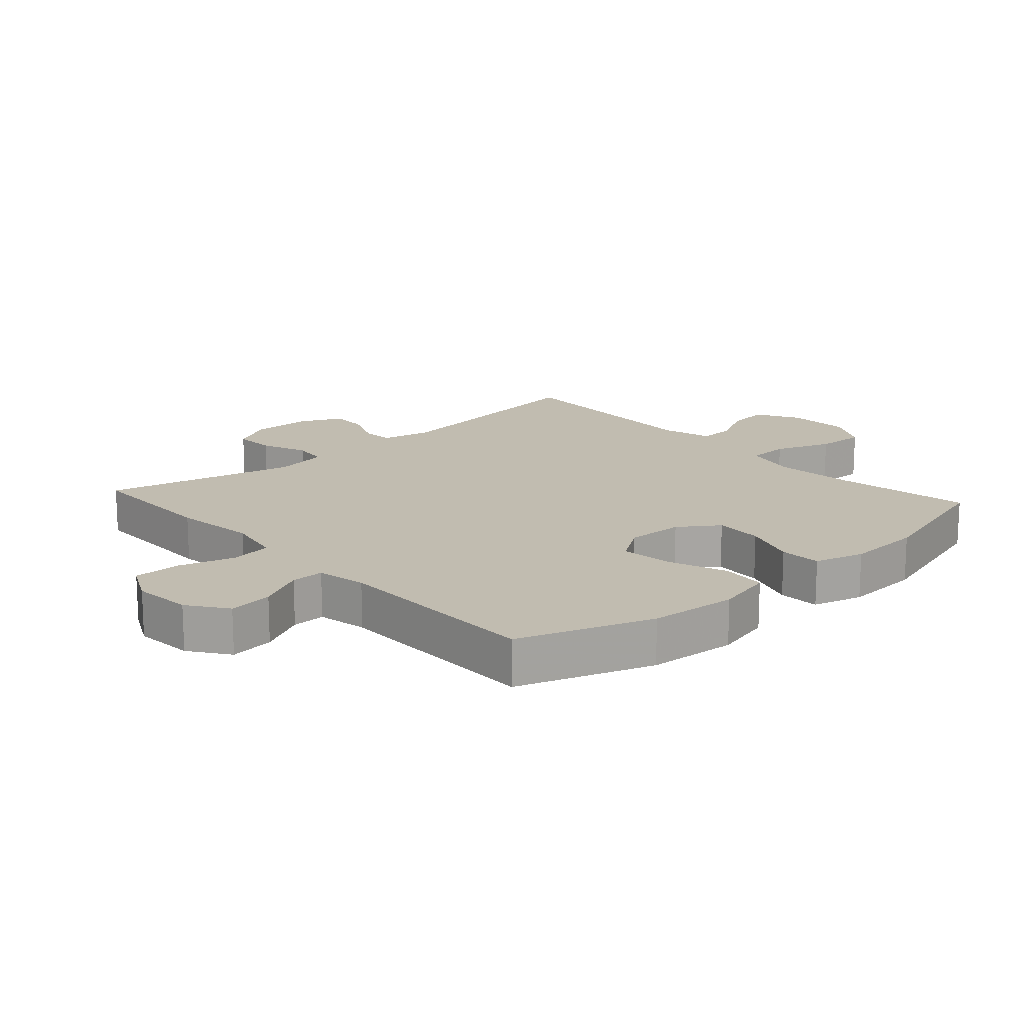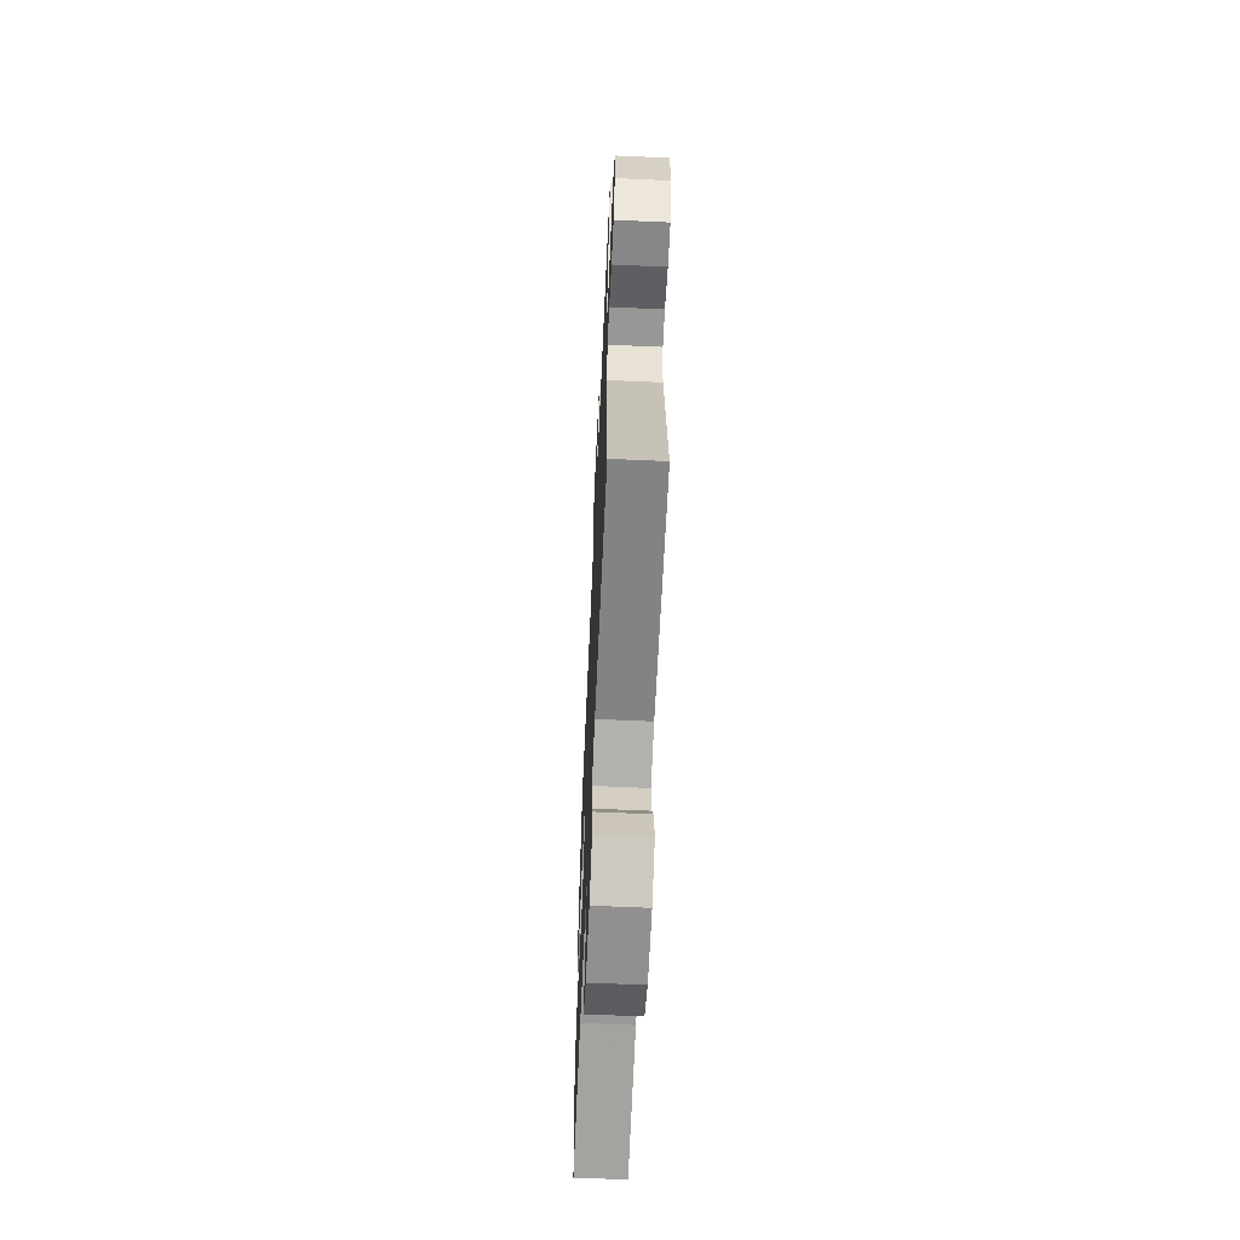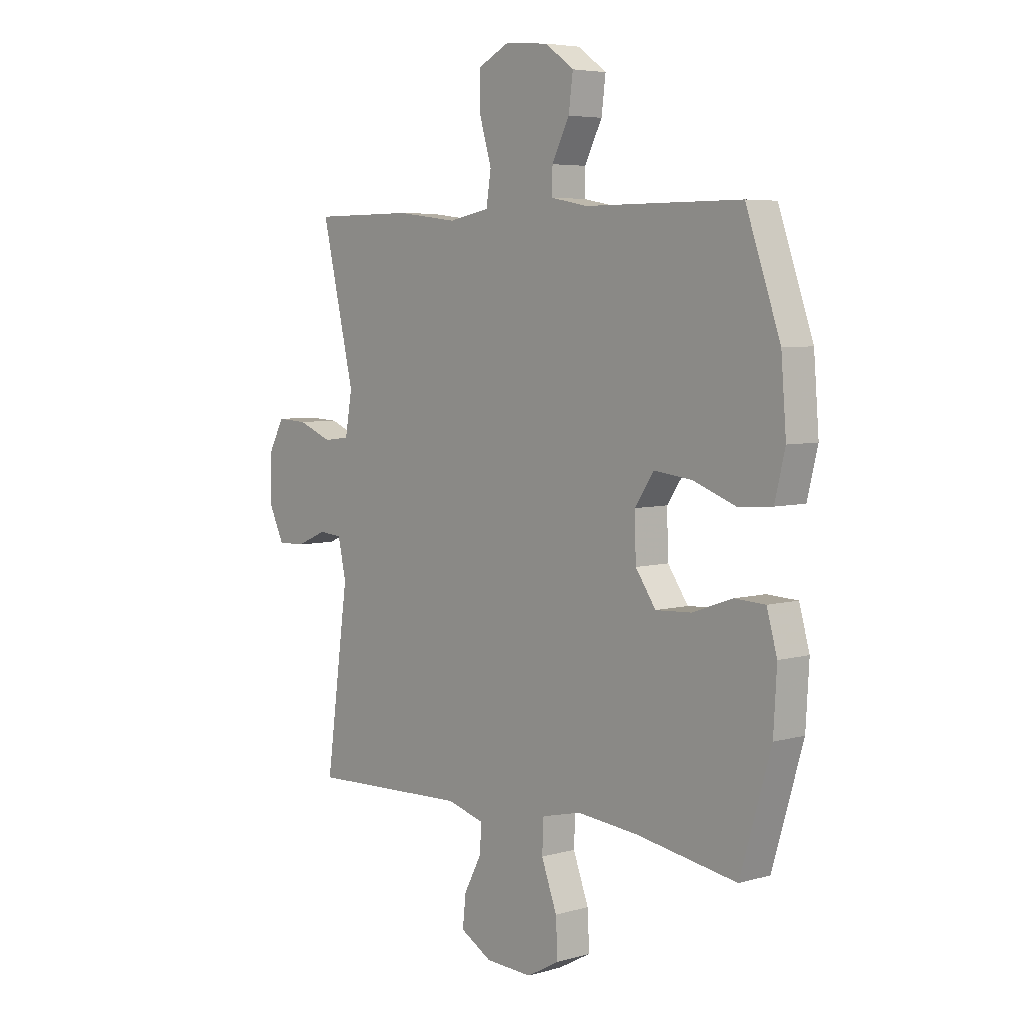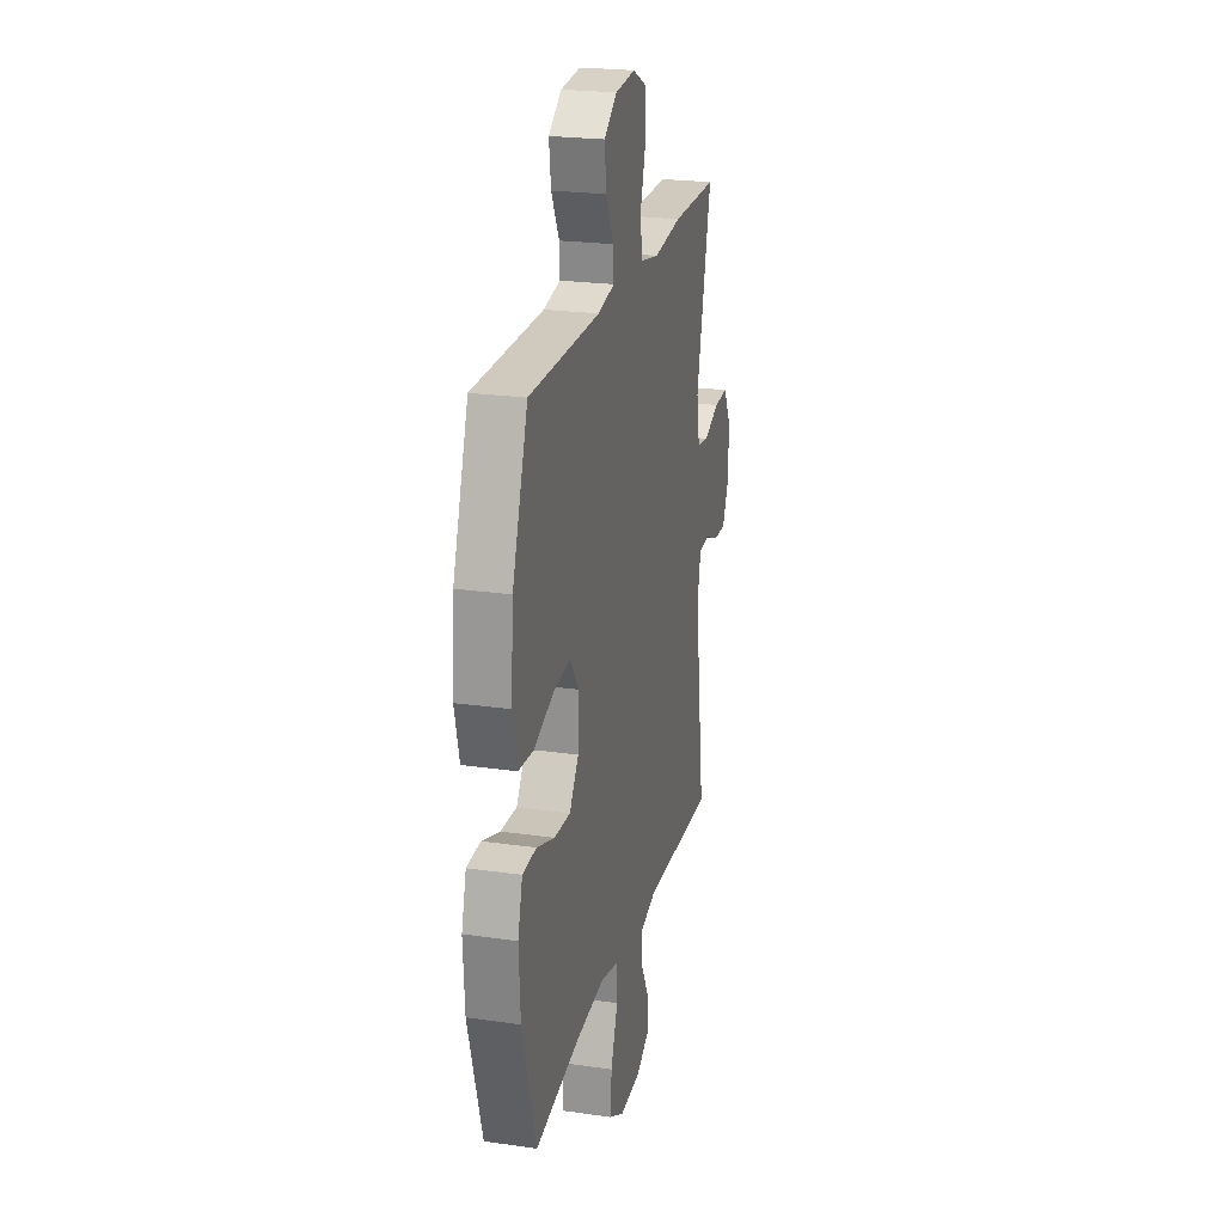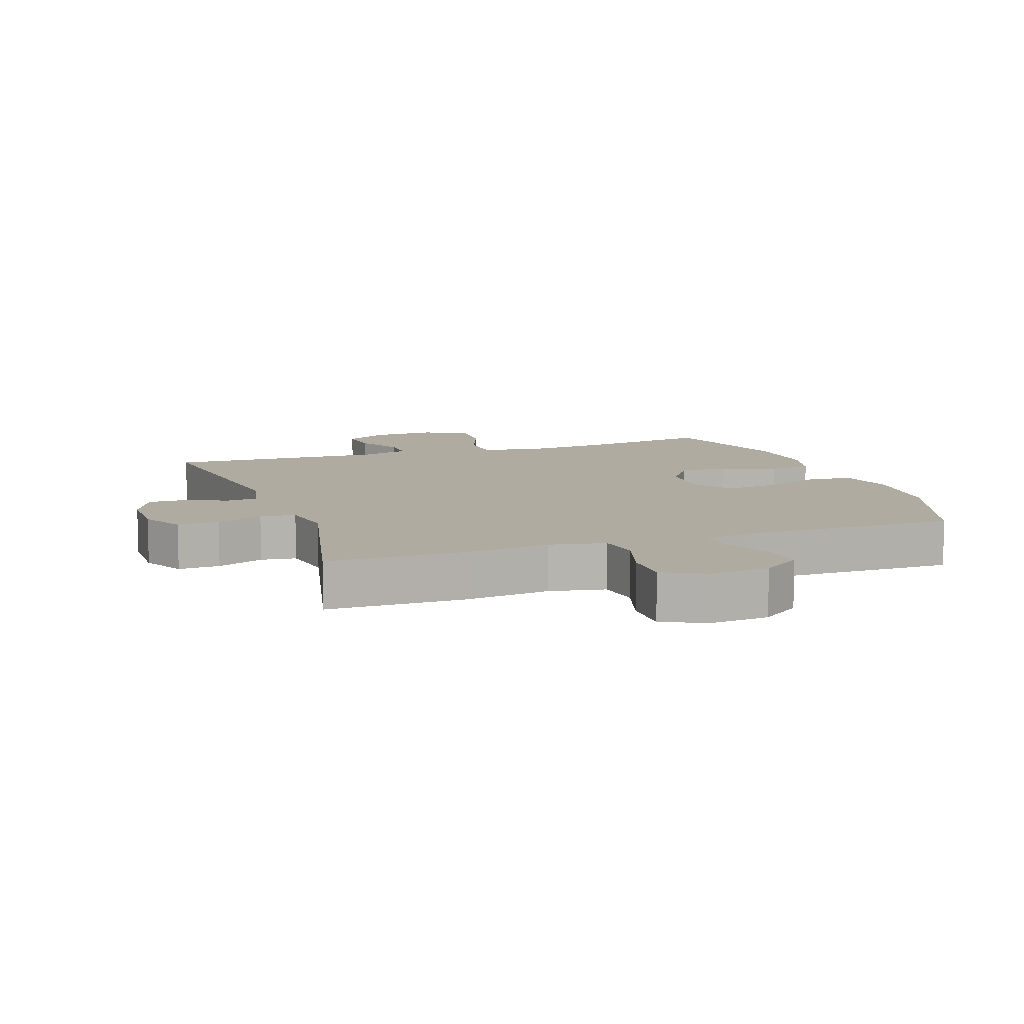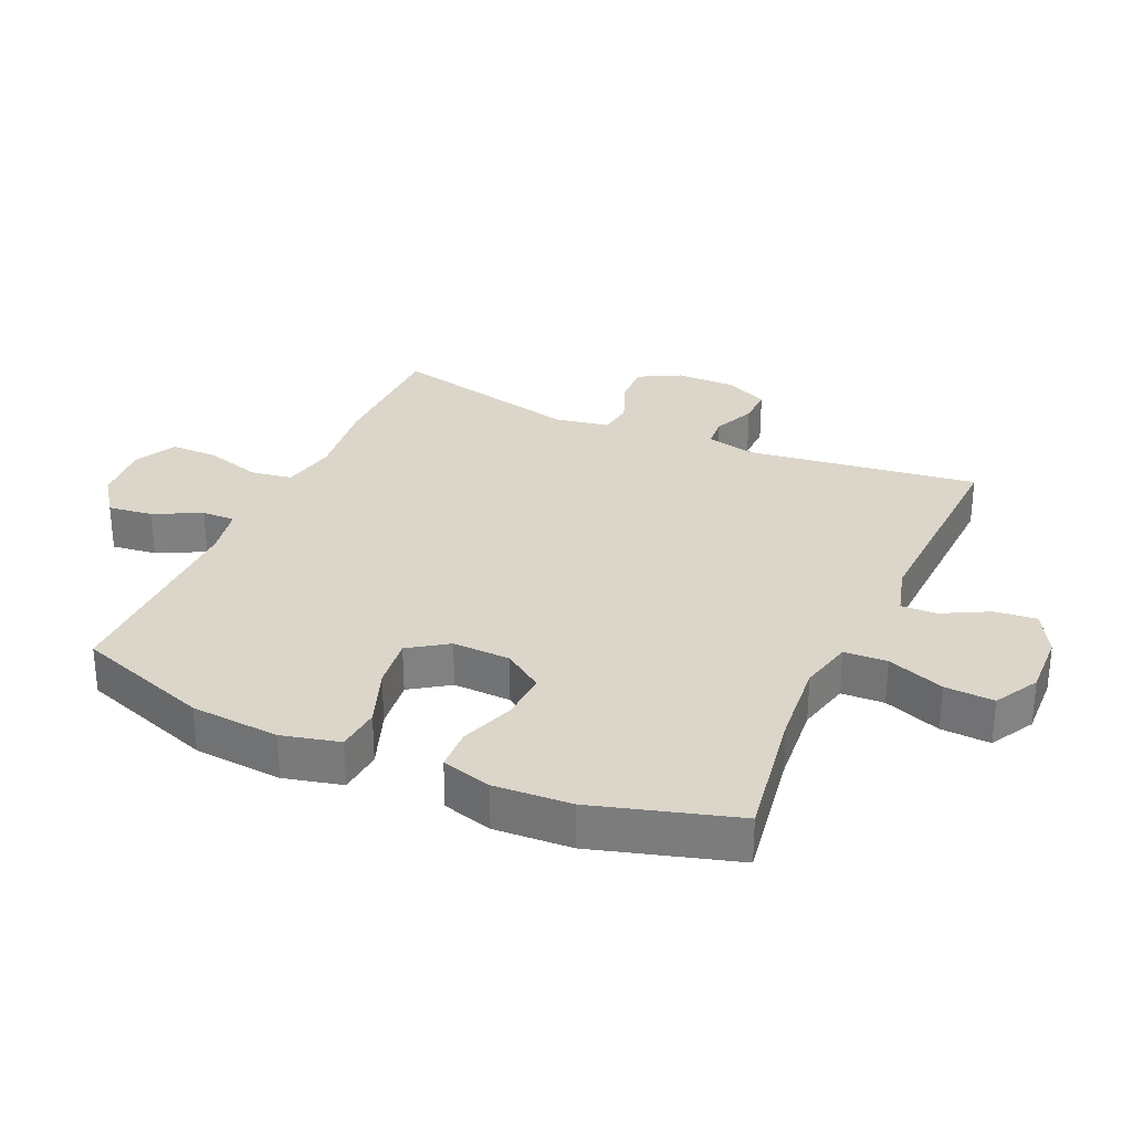
<metadata>
{"format":"obj","ext":"obj","renderer":"f3d","projection":"perspective","resolution":1024,"background":"white","views":[{"elev":16.5,"azim":48.0,"up":"+Y"},{"elev":-63.4,"azim":-92.6,"up":"+Z"},{"elev":5.4,"azim":48.6,"up":"+Z"},{"elev":23.1,"azim":103.7,"up":"+Z"},{"elev":9.8,"azim":-19.2,"up":"+Y"},{"elev":30.0,"azim":114.2,"up":"+Y"}]}
</metadata>
<code>
v -0.5 0.07 0.5
v -0.285 0.07 0.501
v -0.154 0.07 0.485
v -0.067 0.07 0.502
v -0.057 0.07 0.567
v -0.083 0.07 0.655
v -0.083 0.07 0.729
v -0.017 0.07 0.762
v 0.076 0.07 0.754
v 0.137 0.07 0.71
v 0.128 0.07 0.64
v 0.091 0.07 0.567
v 0.09 0.07 0.515
v 0.168 0.07 0.5
v 0.5 0.07 0.5
v 0.573 0.07 0.29
v 0.584 0.07 0.152
v 0.562 0.07 0.062
v 0.492 0.07 0.056
v 0.4 0.07 0.09
v 0.319 0.07 0.1
v 0.278 0.07 0.04
v 0.281 0.07 -0.05
v 0.324 0.07 -0.112
v 0.4 0.07 -0.108
v 0.485 0.07 -0.078
v 0.55 0.07 -0.081
v 0.572 0.07 -0.159
v 0.565 0.07 -0.279
v 0.5 0.07 -0.5
v 0.286 0.07 -0.465
v 0.156 0.07 -0.453
v 0.072 0.07 -0.473
v 0.069 0.07 -0.54
v 0.102 0.07 -0.629
v 0.106 0.07 -0.706
v 0.037 0.07 -0.744
v -0.063 0.07 -0.74
v -0.13 0.07 -0.702
v -0.123 0.07 -0.637
v -0.085 0.07 -0.565
v -0.083 0.07 -0.509
v -0.161 0.07 -0.487
v -0.5 0.07 -0.5
v -0.451 0.07 -0.14
v -0.468 0.07 -0.062
v -0.517 0.07 -0.058
v -0.583 0.07 -0.086
v -0.641 0.07 -0.087
v -0.673 0.07 -0.02
v -0.673 0.07 0.074
v -0.638 0.07 0.139
v -0.573 0.07 0.136
v -0.5 0.07 0.107
v -0.445 0.07 0.114
v -0.43 0.07 0.199
v -0.5 0 0.5
v -0.285 0 0.501
v -0.154 0 0.485
v -0.067 0 0.502
v -0.057 0 0.567
v -0.083 0 0.655
v -0.083 0 0.729
v -0.017 0 0.762
v 0.076 0 0.754
v 0.137 0 0.71
v 0.128 0 0.64
v 0.091 0 0.567
v 0.09 0 0.515
v 0.168 0 0.5
v 0.5 0 0.5
v 0.573 0 0.29
v 0.584 0 0.152
v 0.562 0 0.062
v 0.492 0 0.056
v 0.4 0 0.09
v 0.319 0 0.1
v 0.278 0 0.04
v 0.281 0 -0.05
v 0.324 0 -0.112
v 0.4 0 -0.108
v 0.485 0 -0.078
v 0.55 0 -0.081
v 0.572 0 -0.159
v 0.565 0 -0.279
v 0.5 0 -0.5
v 0.286 0 -0.465
v 0.156 0 -0.453
v 0.072 0 -0.473
v 0.069 0 -0.54
v 0.102 0 -0.629
v 0.106 0 -0.706
v 0.037 0 -0.744
v -0.063 0 -0.74
v -0.13 0 -0.702
v -0.123 0 -0.637
v -0.085 0 -0.565
v -0.083 0 -0.509
v -0.161 0 -0.487
v -0.5 0 -0.5
v -0.451 0 -0.14
v -0.468 0 -0.062
v -0.517 0 -0.058
v -0.583 0 -0.086
v -0.641 0 -0.087
v -0.673 0 -0.02
v -0.673 0 0.074
v -0.638 0 0.139
v -0.573 0 0.136
v -0.5 0 0.107
v -0.445 0 0.114
v -0.43 0 0.199
f 52 53 54
f 51 52 54
f 50 51 54
f 49 50 54
f 48 49 54
f 47 48 54
f 46 47 54 55
f 45 46 55 56
f 43 44 45
f 42 43 45 56
f 39 40 41
f 38 39 41
f 37 38 41
f 36 37 41
f 35 36 41
f 34 35 41
f 33 34 41 42
f 1 2 3
f 56 1 3
f 42 56 3
f 33 42 3
f 32 33 3
f 29 30 31
f 28 29 31
f 27 28 31
f 26 27 31
f 25 26 31
f 24 25 31 32
f 18 19 20
f 17 18 20
f 16 17 20
f 15 16 20
f 14 15 20
f 13 14 20 21
f 10 11 12
f 9 10 12
f 8 9 12
f 7 8 12
f 6 7 12
f 5 6 12
f 4 5 12 13
f 13 21 22
f 4 13 22
f 3 4 22
f 23 24 32 3
f 3 22 23
f 110 109 108
f 110 108 107
f 110 107 106
f 110 106 105
f 110 105 104
f 110 104 103
f 111 110 103 102
f 112 111 102 101
f 101 100 99
f 112 101 99 98
f 97 96 95
f 97 95 94
f 97 94 93
f 97 93 92
f 97 92 91
f 97 91 90
f 98 97 90 89
f 59 58 57
f 59 57 112
f 59 112 98
f 59 98 89
f 59 89 88
f 87 86 85
f 87 85 84
f 87 84 83
f 87 83 82
f 87 82 81
f 88 87 81 80
f 76 75 74
f 76 74 73
f 76 73 72
f 76 72 71
f 76 71 70
f 77 76 70 69
f 68 67 66
f 68 66 65
f 68 65 64
f 68 64 63
f 68 63 62
f 68 62 61
f 69 68 61 60
f 78 77 69
f 78 69 60
f 78 60 59
f 59 88 80 79
f 79 78 59
f 1 57 58 2
f 2 58 59 3
f 3 59 60 4
f 4 60 61 5
f 5 61 62 6
f 6 62 63 7
f 7 63 64 8
f 8 64 65 9
f 9 65 66 10
f 10 66 67 11
f 11 67 68 12
f 12 68 69 13
f 13 69 70 14
f 14 70 71 15
f 15 71 72 16
f 16 72 73 17
f 17 73 74 18
f 18 74 75 19
f 19 75 76 20
f 20 76 77 21
f 21 77 78 22
f 22 78 79 23
f 23 79 80 24
f 24 80 81 25
f 25 81 82 26
f 26 82 83 27
f 27 83 84 28
f 28 84 85 29
f 29 85 86 30
f 30 86 87 31
f 31 87 88 32
f 32 88 89 33
f 33 89 90 34
f 34 90 91 35
f 35 91 92 36
f 36 92 93 37
f 37 93 94 38
f 38 94 95 39
f 39 95 96 40
f 40 96 97 41
f 41 97 98 42
f 42 98 99 43
f 43 99 100 44
f 44 100 101 45
f 45 101 102 46
f 46 102 103 47
f 47 103 104 48
f 48 104 105 49
f 49 105 106 50
f 50 106 107 51
f 51 107 108 52
f 52 108 109 53
f 53 109 110 54
f 54 110 111 55
f 55 111 112 56
f 56 112 57 1

</code>
